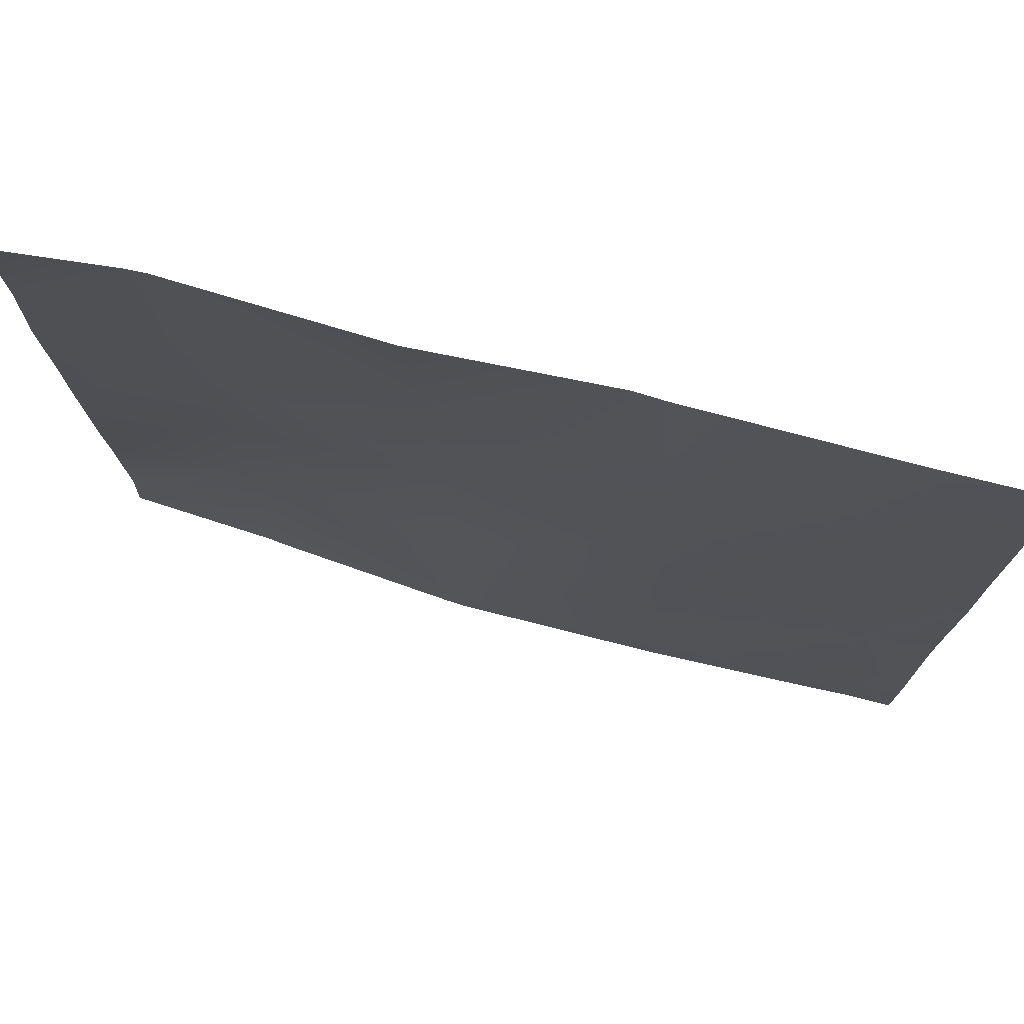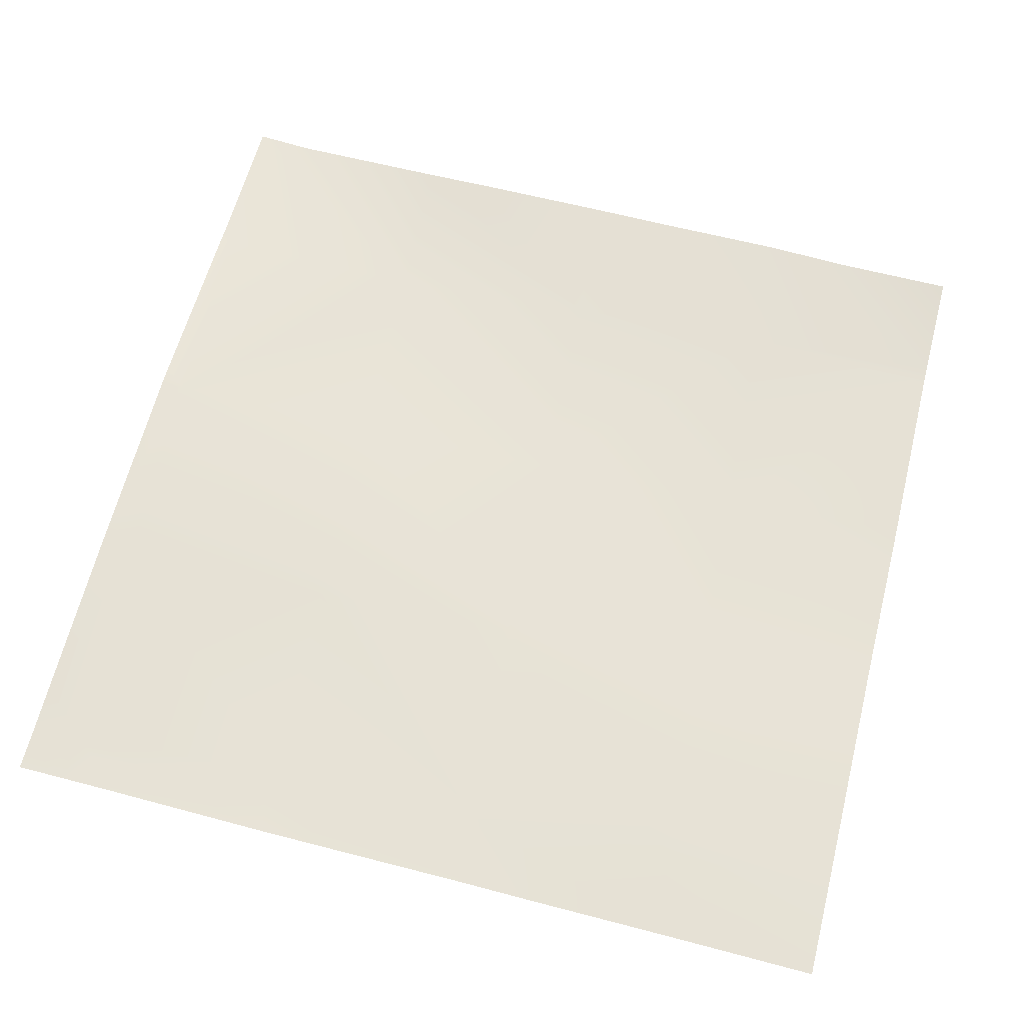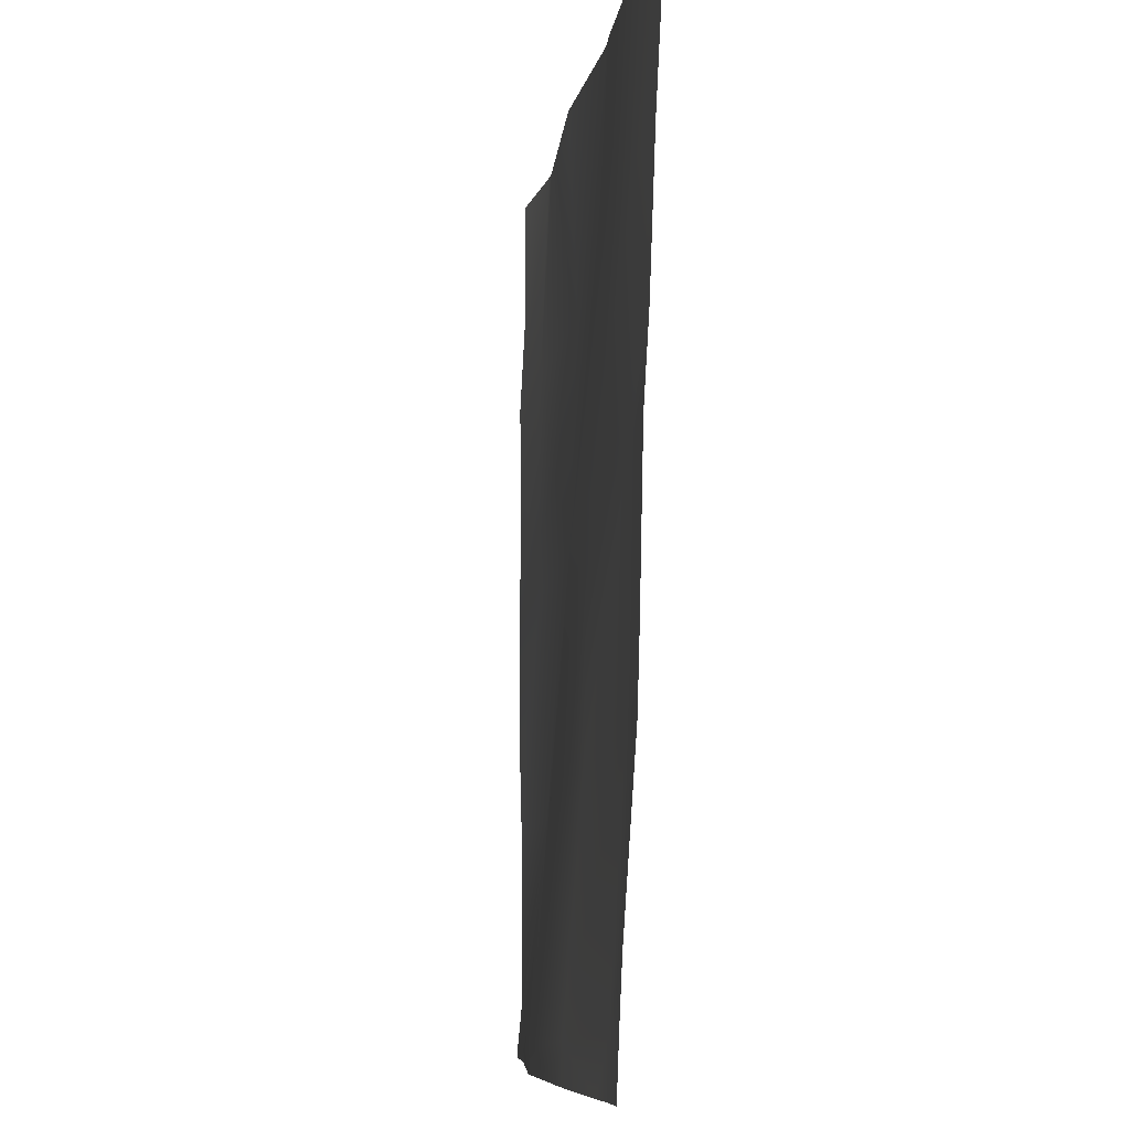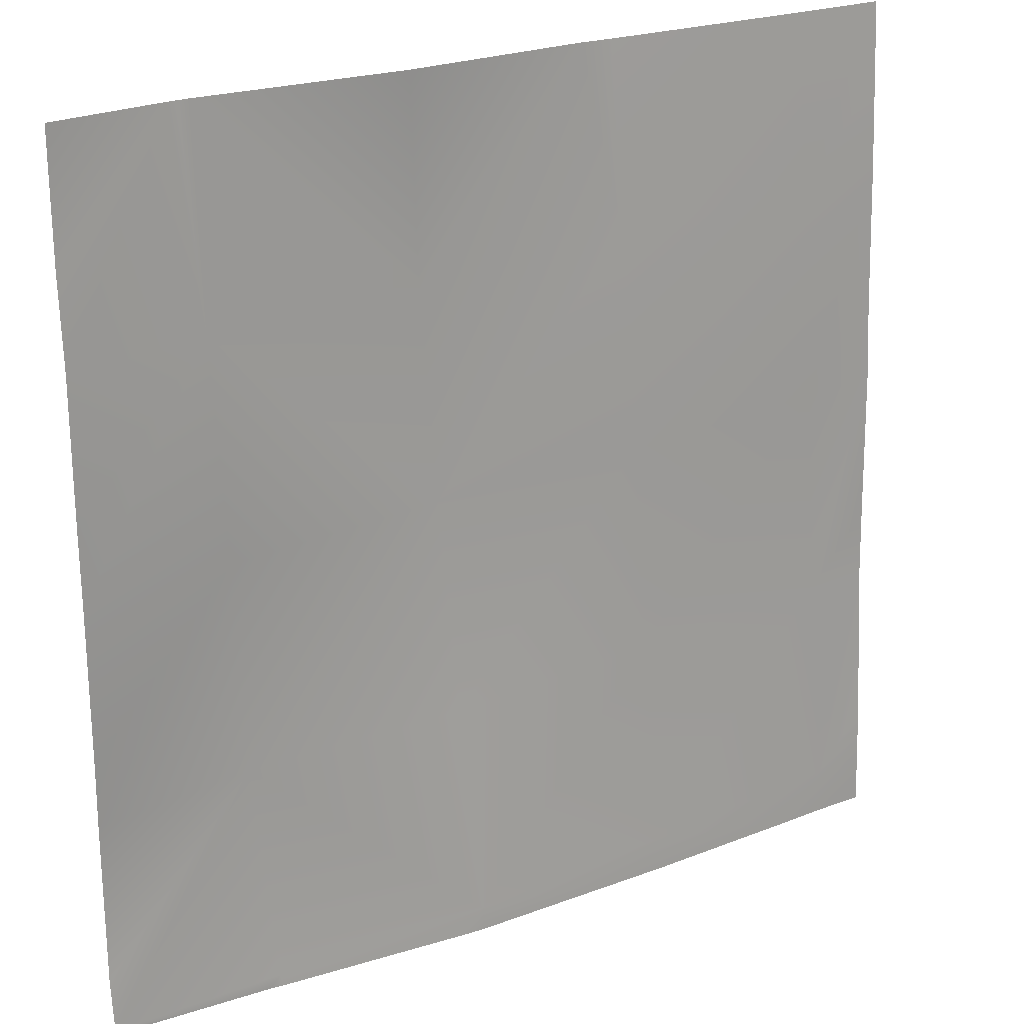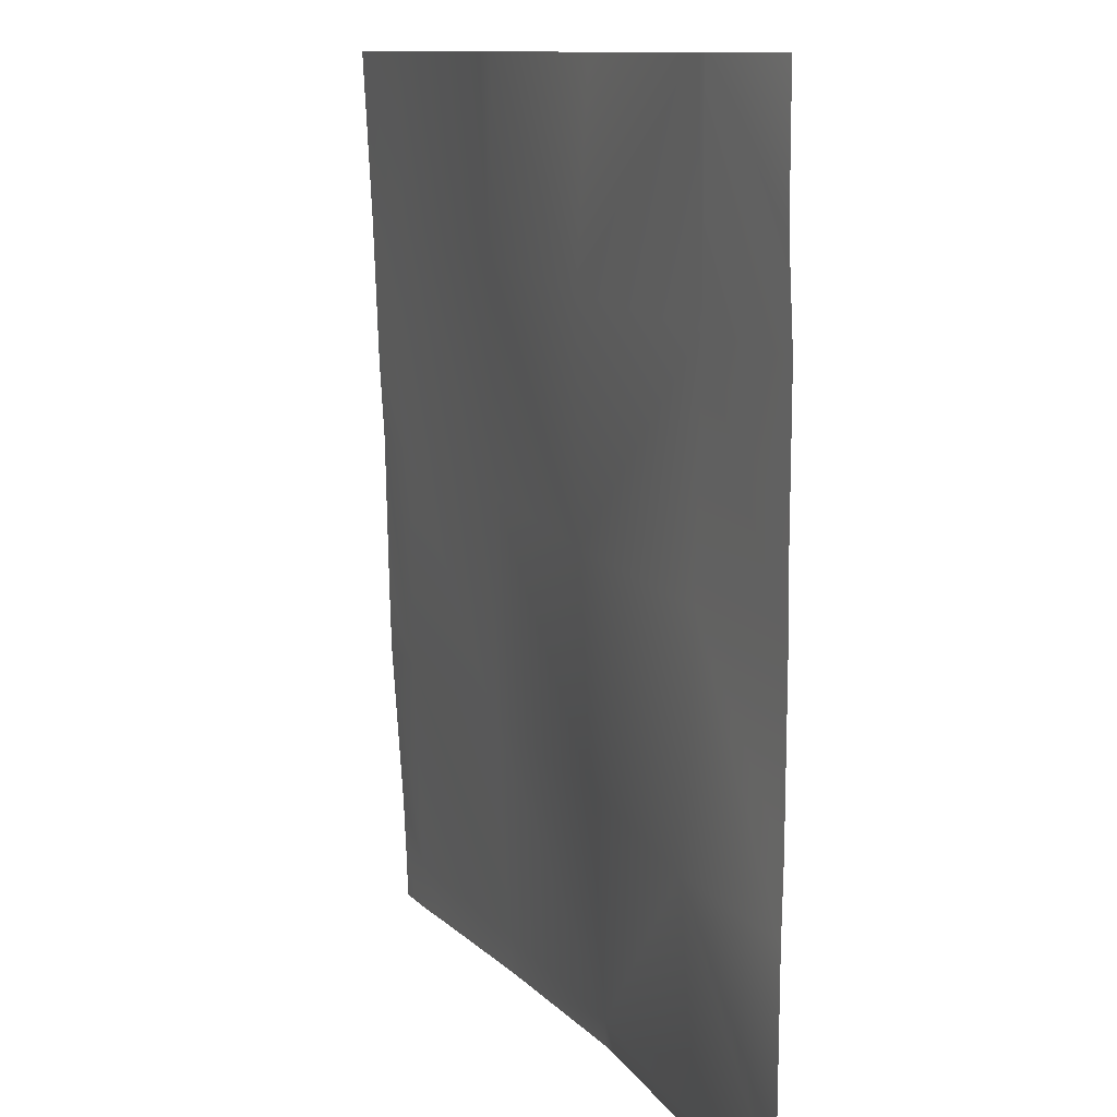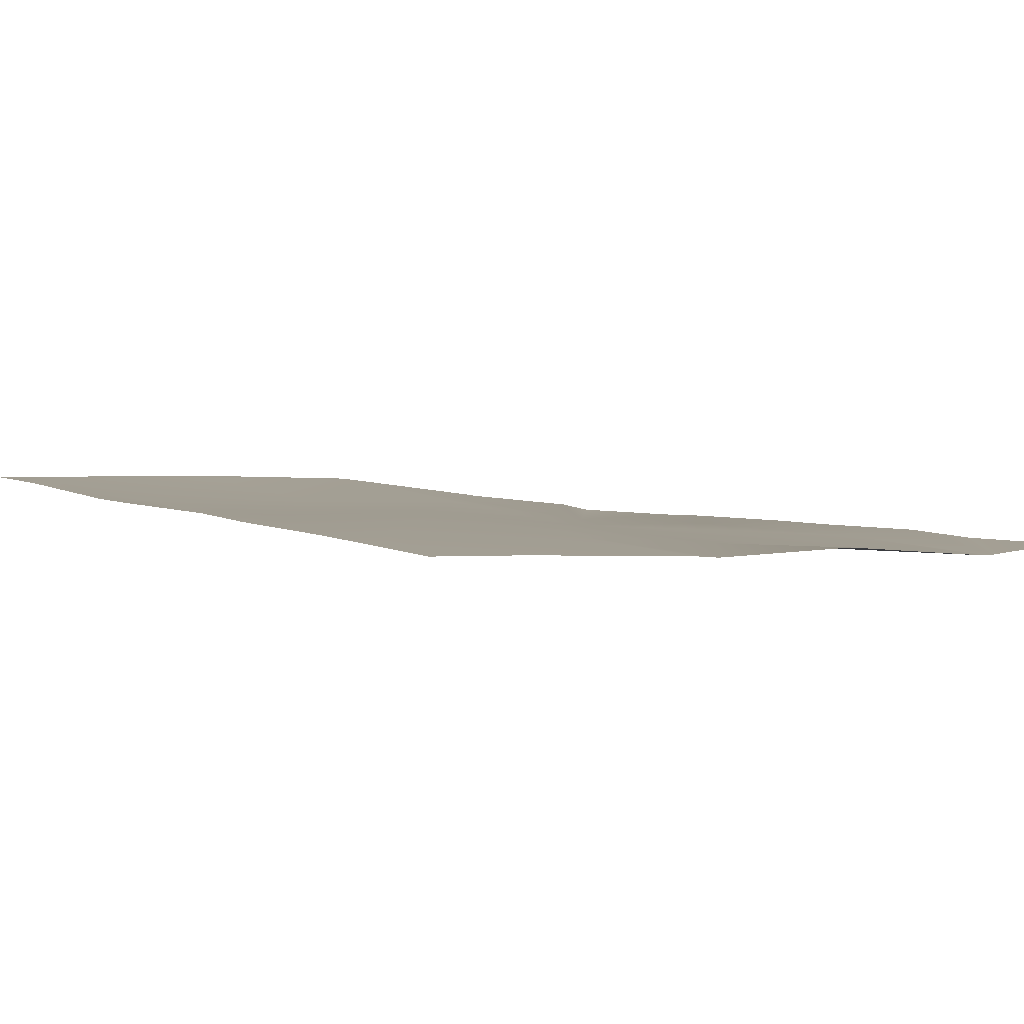
<metadata>
{"format":"obj","ext":"obj","renderer":"f3d","projection":"perspective","resolution":1024,"background":"white","views":[{"elev":77.6,"azim":-168.4,"up":"+Z"},{"elev":66.5,"azim":-75.8,"up":"+Y"},{"elev":-7.9,"azim":-99.6,"up":"+Z"},{"elev":23.2,"azim":145.1,"up":"+Z"},{"elev":10.6,"azim":63.9,"up":"+Z"},{"elev":3.4,"azim":-38.3,"up":"+Y"}]}
</metadata>
<code>
v -8 0.6949 48.45
v -8 0.6718 48.96
v -7.521 0.6751 48.43
v -8 0.5218 52.45
v -8 0.478 53.18
v -7.312 0.4821 52.42
v -8 0.3862 55.29
v -7.207 0.4035 54.41
v -8 0.4302 54.45
v -8 0.5514 51.07
v -7.417 0.531 50.42
v -8 0.5694 50.45
v -7.544 0.692 48
v -7.136 0.689 48
v -8 0.7009 48.29
v -8 0.7119 48
v -5.527 0.6434 48.32
v -5.318 0.4217 52.31
v -7.124 0.3125 56
v -5.213 0.3103 54.31
v -6.736 0.2933 56
v -5.423 0.4622 50.32
v -8 0.3472 56
v -3.533 0.562 48.22
v -3.429 0.3793 50.21
v -5.237 0.6466 48
v -5.544 0.6596 48
v -5.124 0.2058 56
v -4.837 0.179 56
v -3.22 0.1297 54.2
v -3.324 0.2133 52.21
v -3.545 0.5731 48
v -3.337 0.5508 48
v -1.436 0.09036 50.11
v -3.124 0.1874 56
v -1.225 0.1206 54.1
v -1.222 0.0197 56
v -1.546 0.31 48
v -1.54 0.3013 48.11
v -1.438 0.2897 48
v -1.33 0.1396 52.1
v 0 0.09606 50.03
v 0 0.1105 50.62
v 0 0.1176 52.03
v 0 0.1115 52.74
v 0 0.1182 54.03
v -1.038 0.01856 56
v 0 0.07496 54.85
v -1.125 0.01898 56
v 0 0.1339 48.03
v 0 0.08601 48.51
v 0 0.1338 48.01
v 0 0.1337 48
v 0 0.07581 56
f 1 2 3
f 4 5 6
f 7 8 9
f 10 11 12
f 13 3 14
f 1 3 15
f 15 13 16
f 15 3 13
f 9 6 5
f 9 8 6
f 11 17 3
f 8 18 6
f 19 20 8
f 19 21 20
f 11 6 22
f 23 8 7
f 23 19 8
f 4 11 10
f 4 6 11
f 12 3 2
f 12 11 3
f 22 17 11
f 17 22 24
f 22 18 25
f 18 22 6
f 26 27 17
f 17 14 3
f 17 27 14
f 28 20 21
f 20 29 30
f 20 28 29
f 31 18 20
f 20 18 8
f 22 25 24
f 32 24 33
f 24 25 34
f 18 31 25
f 26 24 32
f 26 17 24
f 29 35 30
f 31 30 36
f 37 30 35
f 34 25 31
f 20 30 31
f 38 39 40
f 39 33 24
f 39 38 33
f 41 34 31
f 41 42 34
f 41 43 42
f 36 44 41
f 36 45 44
f 36 41 31
f 46 47 48
f 46 36 47
f 36 49 47
f 37 36 30
f 37 49 36
f 50 34 51
f 50 39 34
f 34 39 24
f 42 51 34
f 44 43 41
f 50 40 39
f 50 52 40
f 52 53 40
f 54 48 47
f 46 45 36

</code>
